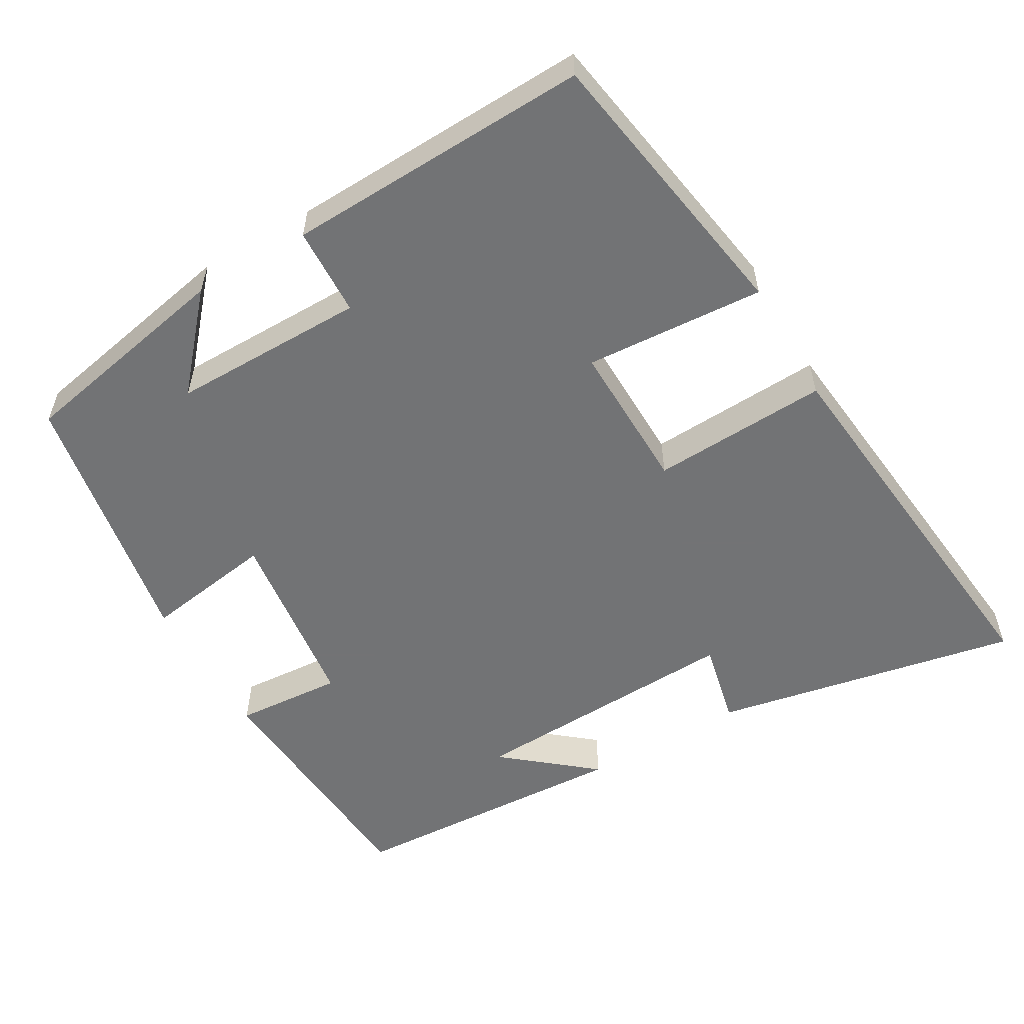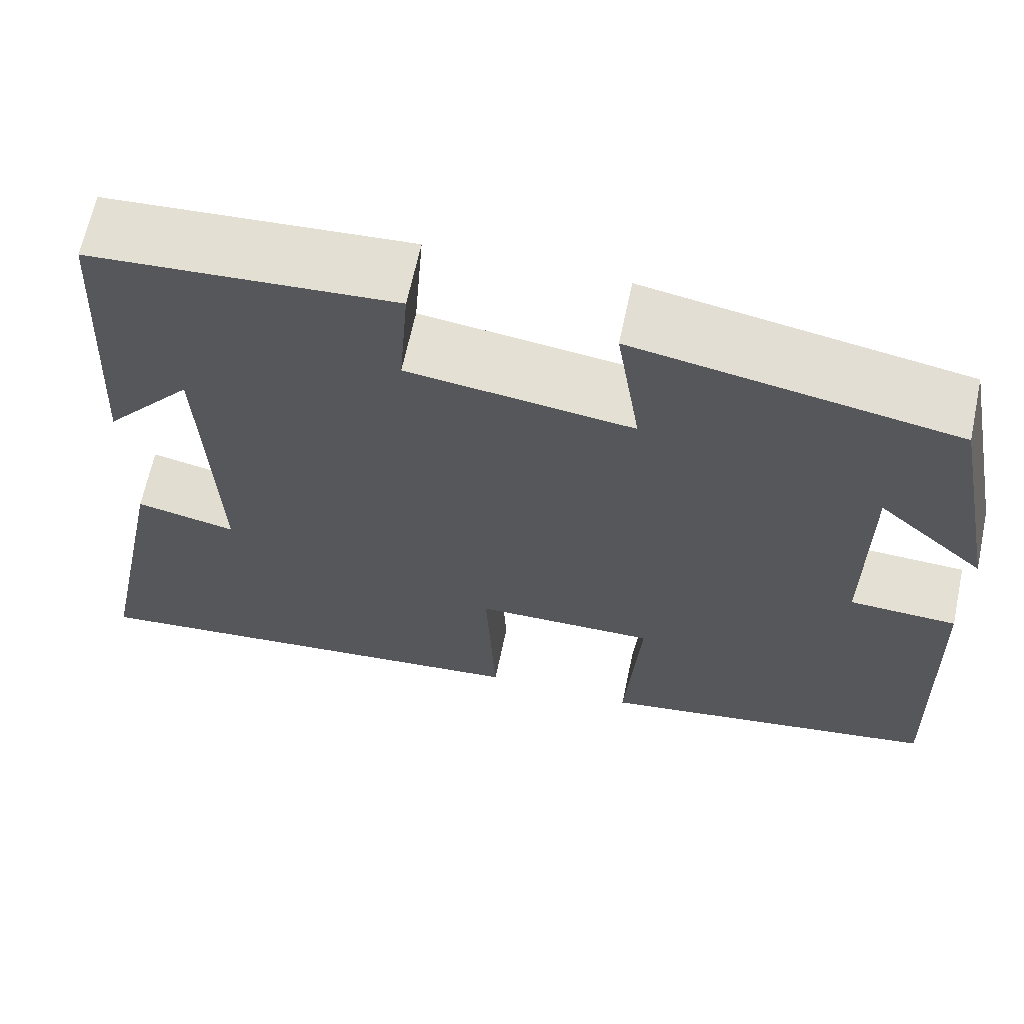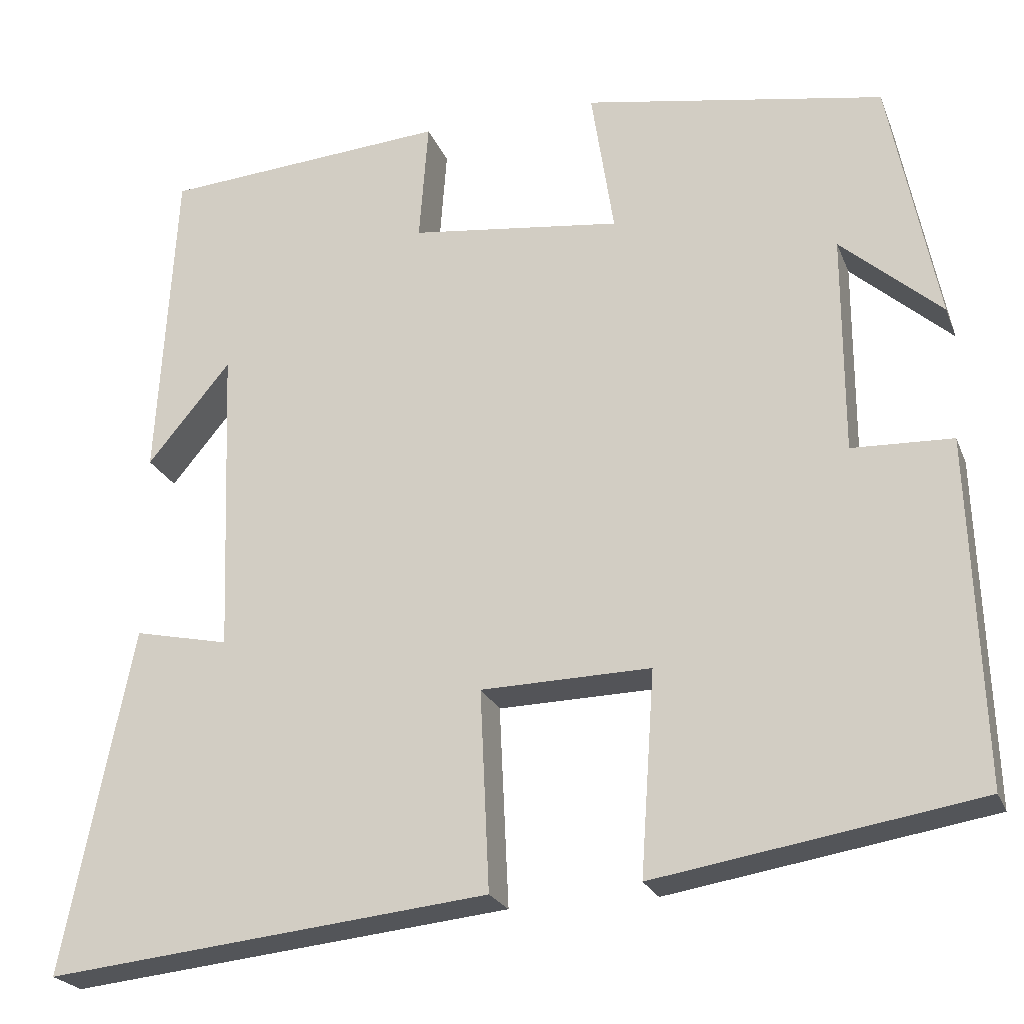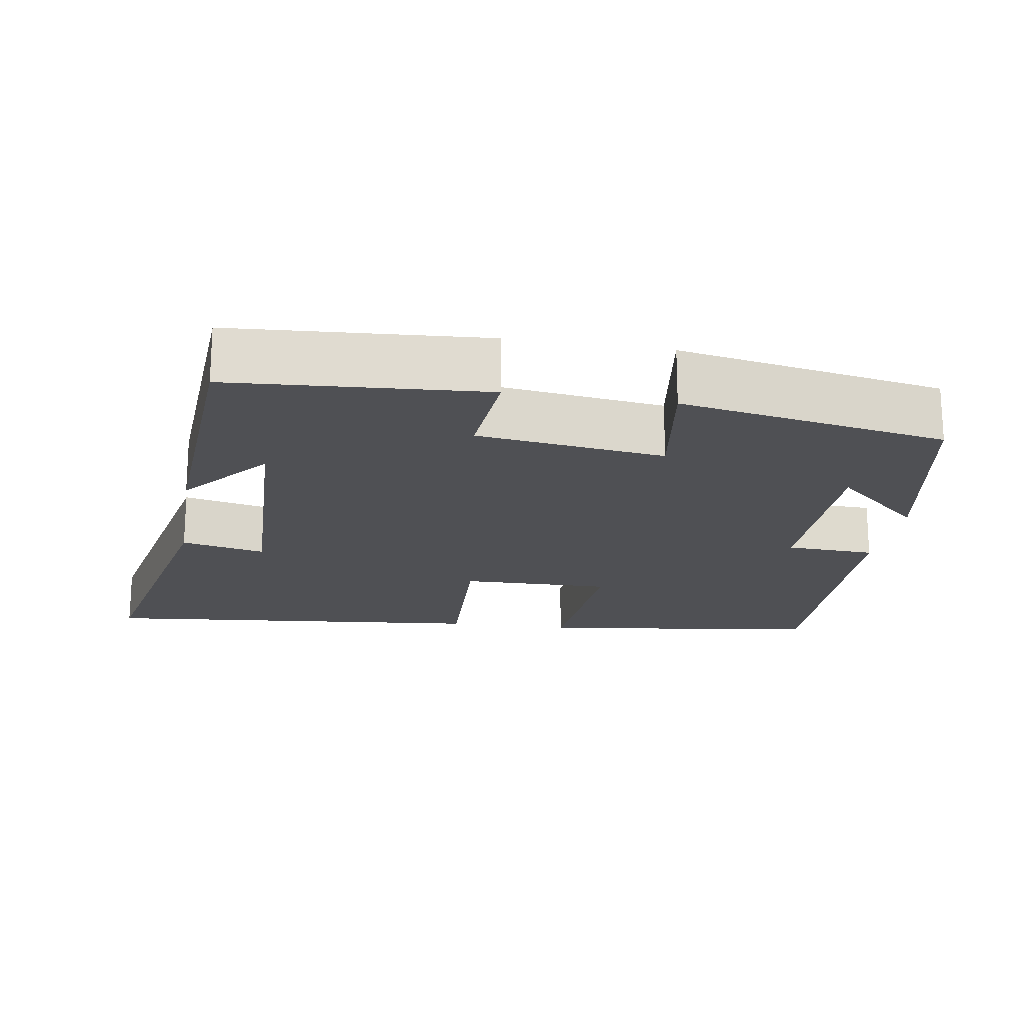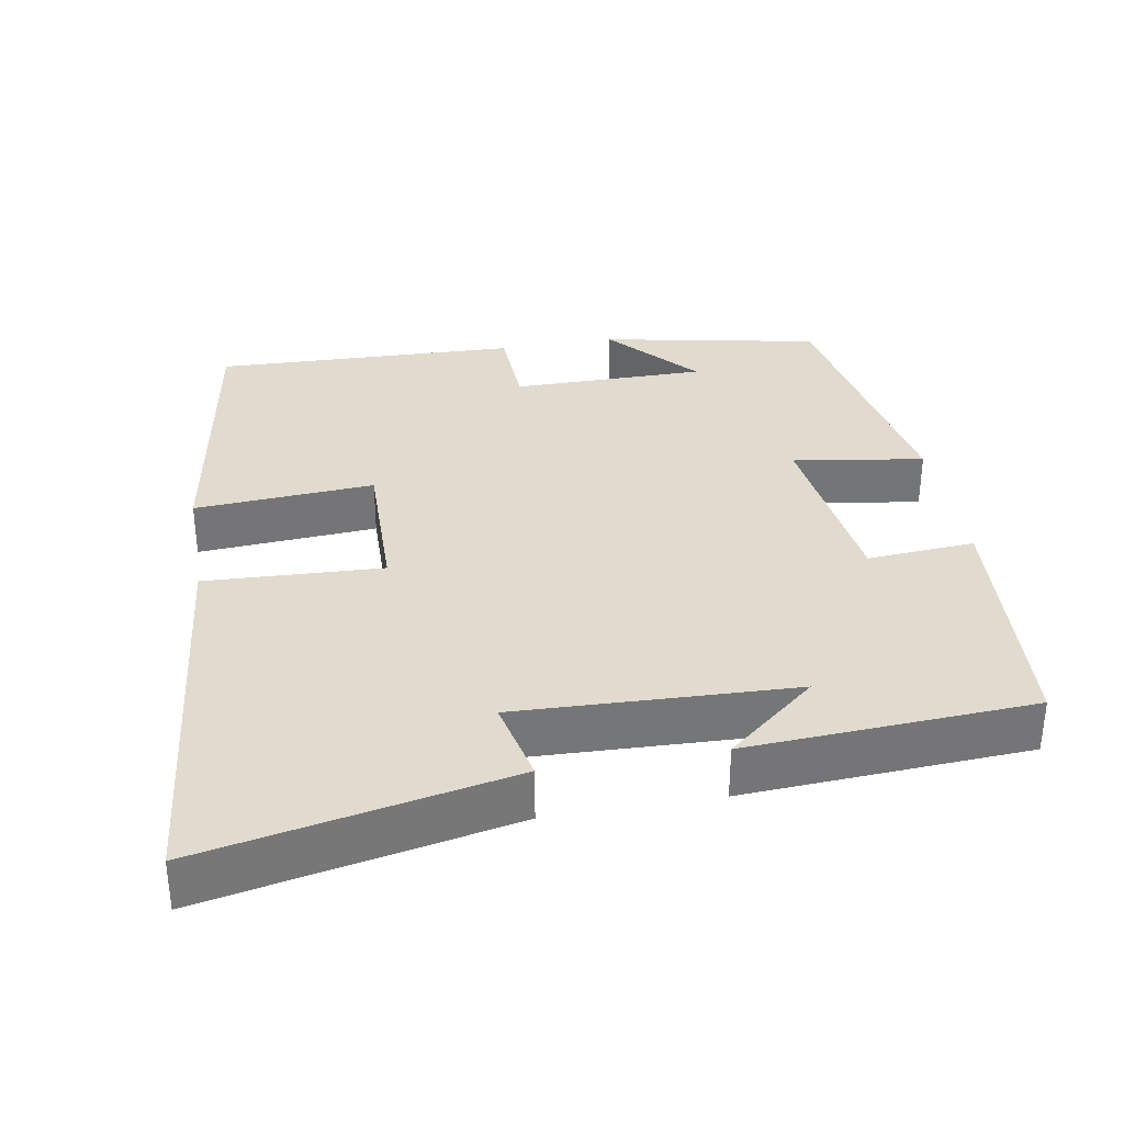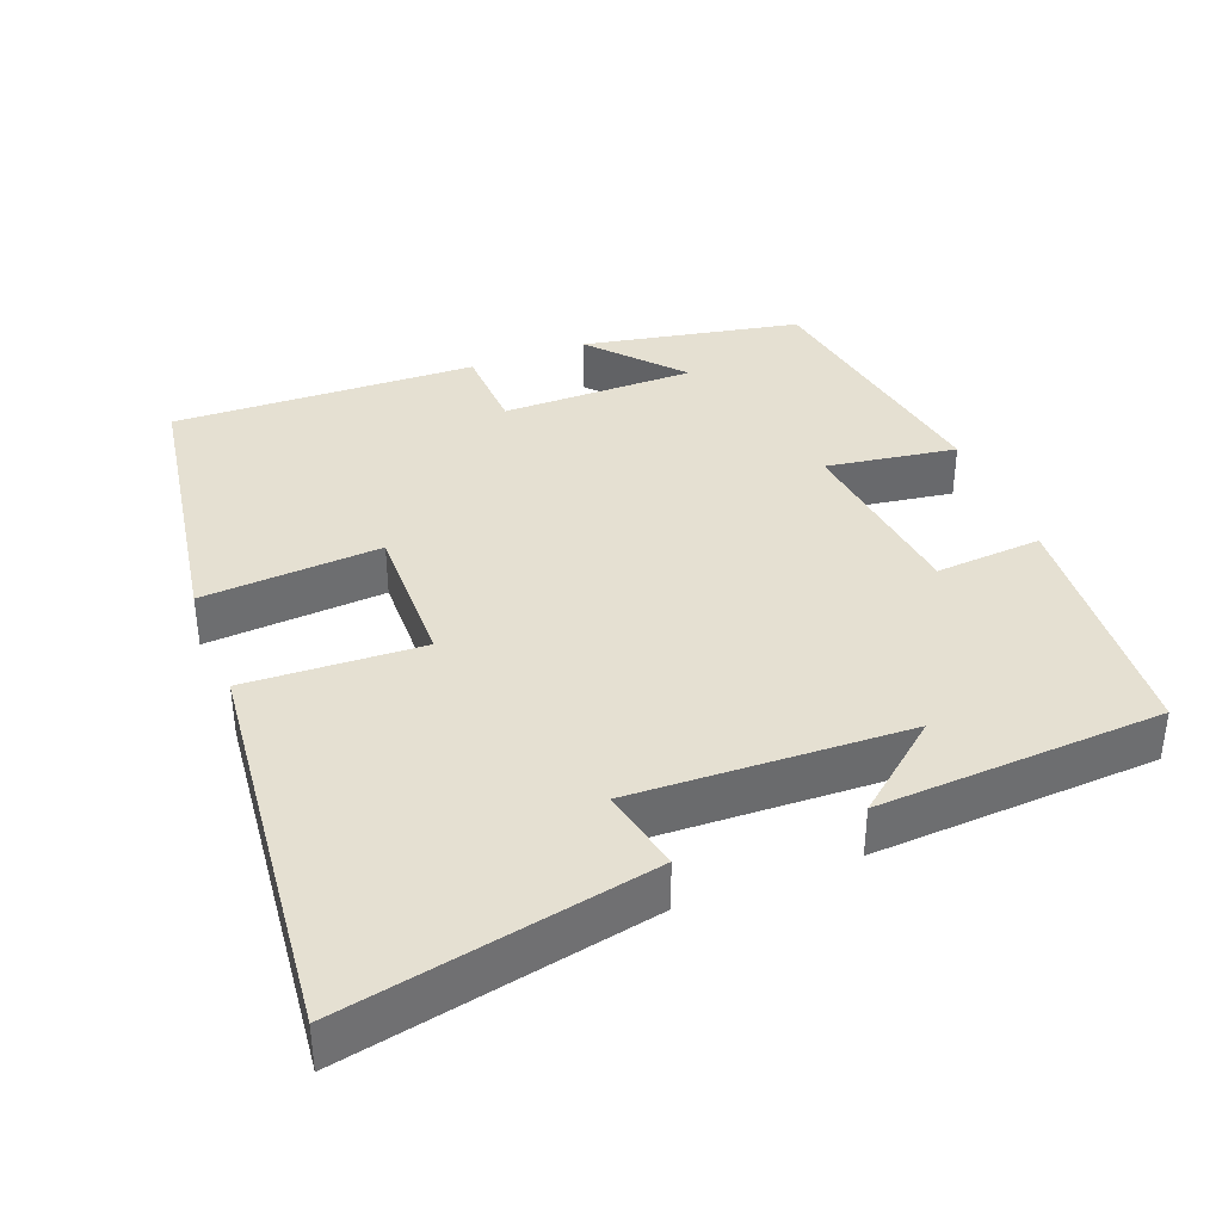
<metadata>
{"format":"obj","ext":"obj","renderer":"f3d","projection":"perspective","resolution":1024,"background":"white","views":[{"elev":-55.9,"azim":120.2,"up":"+Y"},{"elev":65.4,"azim":12.0,"up":"+Z"},{"elev":-23.2,"azim":18.1,"up":"+Z"},{"elev":-19.1,"azim":-9.4,"up":"+Y"},{"elev":33.7,"azim":-99.9,"up":"+Y"},{"elev":37.7,"azim":-111.2,"up":"+Y"}]}
</metadata>
<code>
v 0.442 0.07 0.436
v 0.5 0.07 0.139
v 0.379 0.07 0.246
v 0.379 0.07 -0.018
v 0.5 0.07 -0.023
v 0.514 0.07 -0.437
v 0.126 0.07 -0.5
v 0.143 0.07 -0.256
v -0.061 0.07 -0.26
v -0.05 0.07 -0.5
v -0.583 0.07 -0.555
v -0.5 0.07 -0.14
v -0.386 0.07 -0.165
v -0.4 0.07 0.209
v -0.5 0.07 0.088
v -0.478 0.07 0.475
v -0.135 0.07 0.5
v -0.146 0.07 0.354
v 0.108 0.07 0.322
v 0.081 0.07 0.5
v 0.442 0 0.436
v 0.5 0 0.139
v 0.379 0 0.246
v 0.379 0 -0.018
v 0.5 0 -0.023
v 0.514 0 -0.437
v 0.126 0 -0.5
v 0.143 0 -0.256
v -0.061 0 -0.26
v -0.05 0 -0.5
v -0.583 0 -0.555
v -0.5 0 -0.14
v -0.386 0 -0.165
v -0.4 0 0.209
v -0.5 0 0.088
v -0.478 0 0.475
v -0.135 0 0.5
v -0.146 0 0.354
v 0.108 0 0.322
v 0.081 0 0.5
f 19 20 1
f 16 17 18
f 14 15 16
f 14 16 18
f 13 14 18 19
f 11 12 13
f 10 11 13
f 9 10 13
f 13 19 1
f 9 13 1
f 8 9 1
f 6 7 8
f 5 6 8
f 4 5 8
f 1 2 3
f 8 1 3
f 3 4 8
f 21 40 39
f 38 37 36
f 36 35 34
f 38 36 34
f 39 38 34 33
f 33 32 31
f 33 31 30
f 33 30 29
f 21 39 33
f 21 33 29
f 21 29 28
f 28 27 26
f 28 26 25
f 28 25 24
f 23 22 21
f 23 21 28
f 28 24 23
f 1 21 22 2
f 2 22 23 3
f 3 23 24 4
f 4 24 25 5
f 5 25 26 6
f 6 26 27 7
f 7 27 28 8
f 8 28 29 9
f 9 29 30 10
f 10 30 31 11
f 11 31 32 12
f 12 32 33 13
f 13 33 34 14
f 14 34 35 15
f 15 35 36 16
f 16 36 37 17
f 17 37 38 18
f 18 38 39 19
f 19 39 40 20
f 20 40 21 1

</code>
